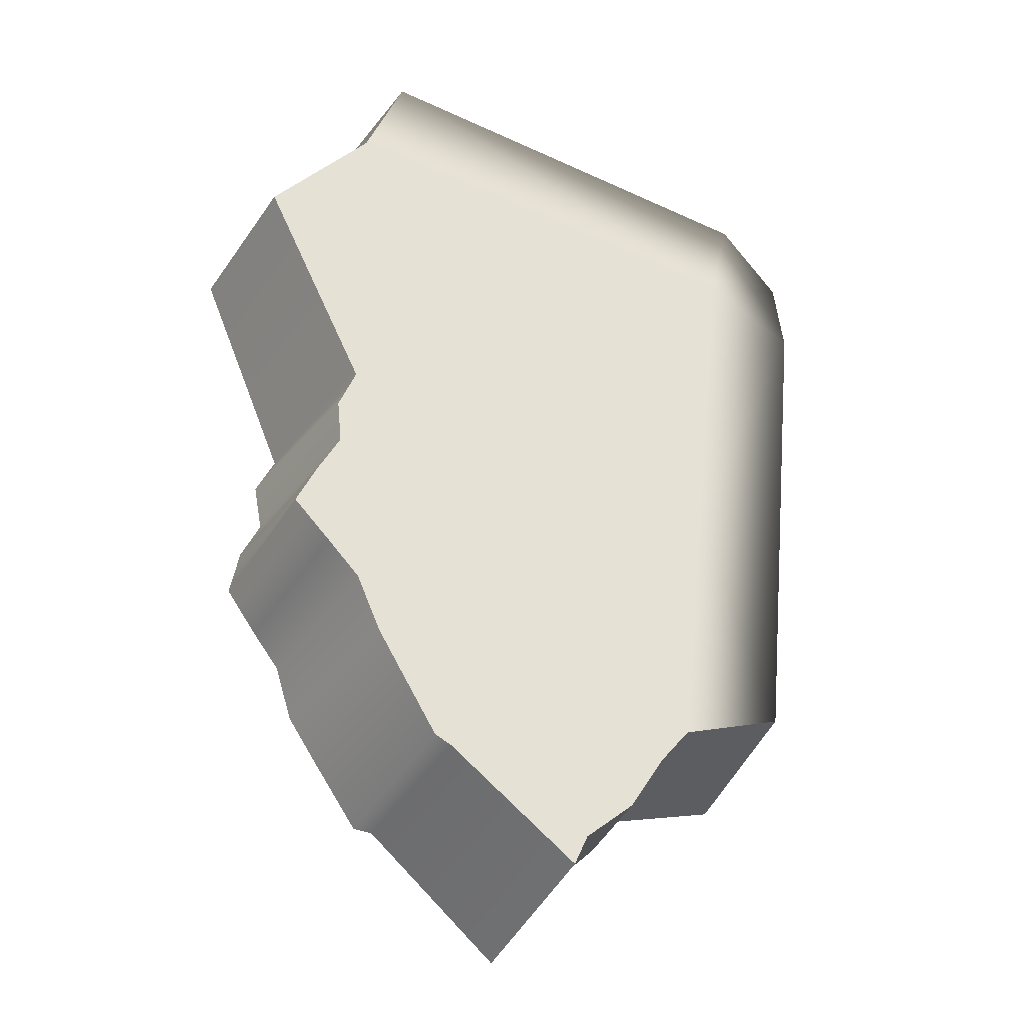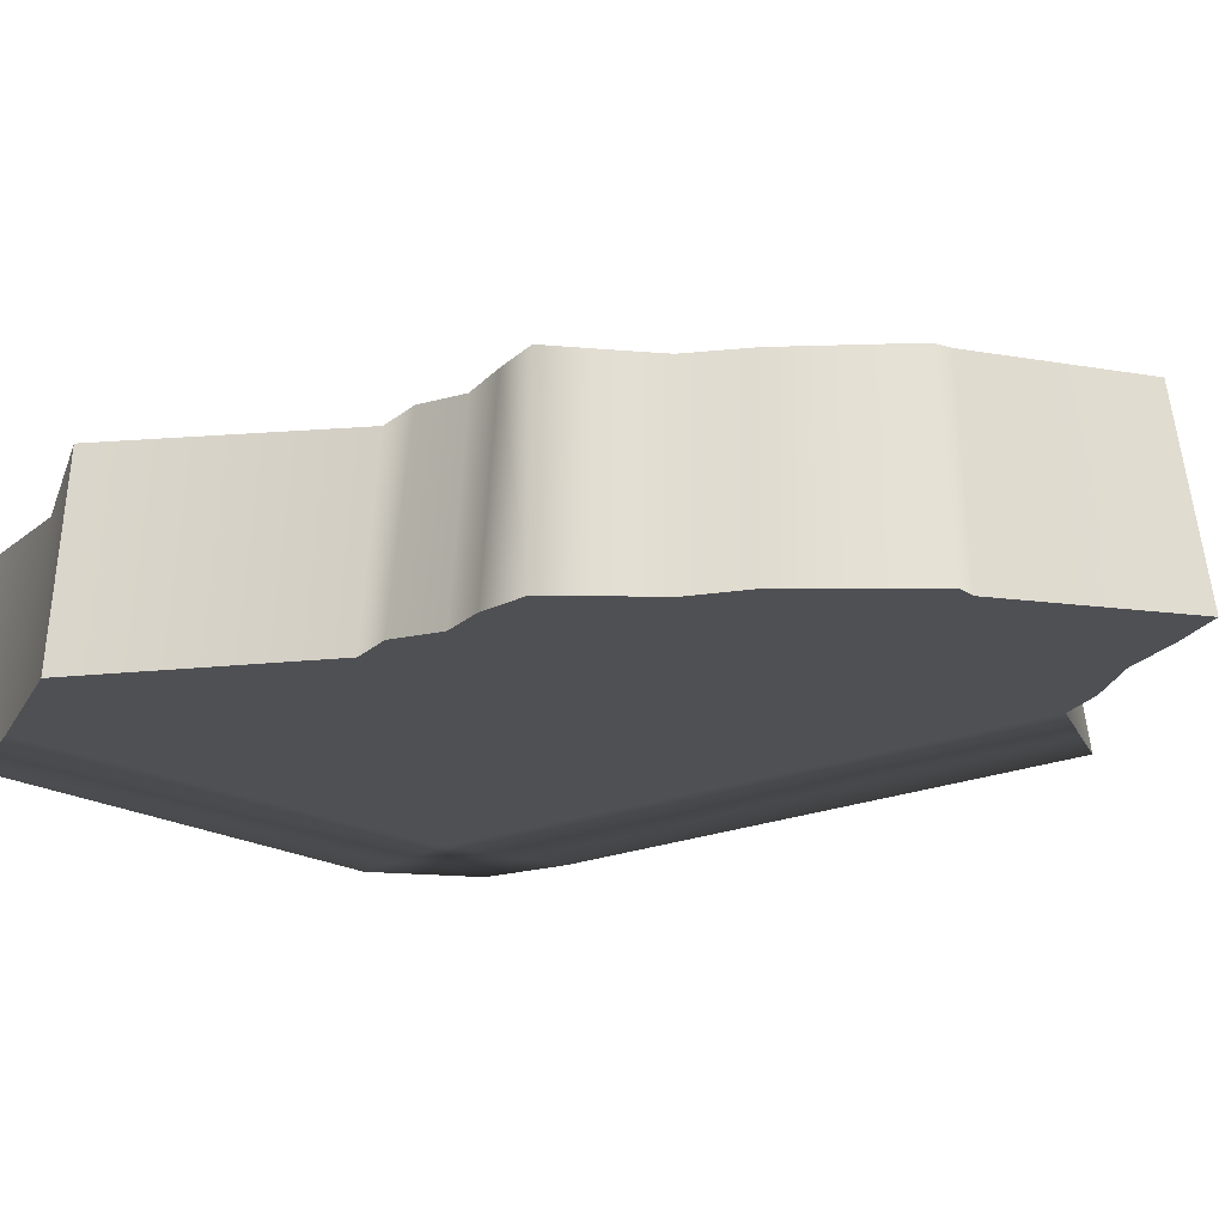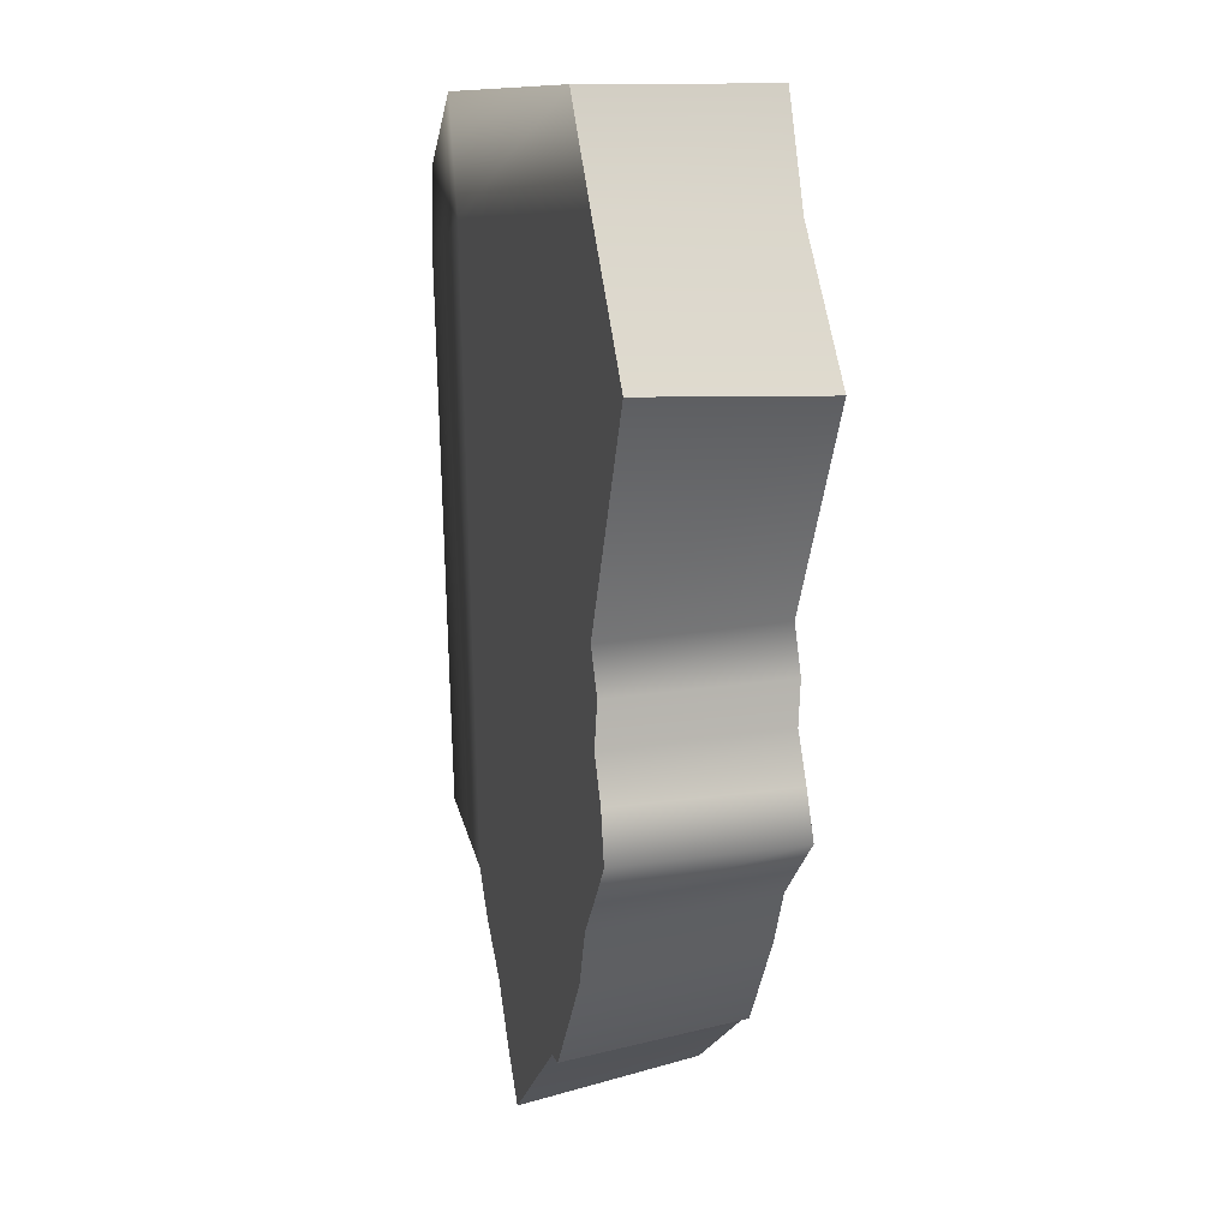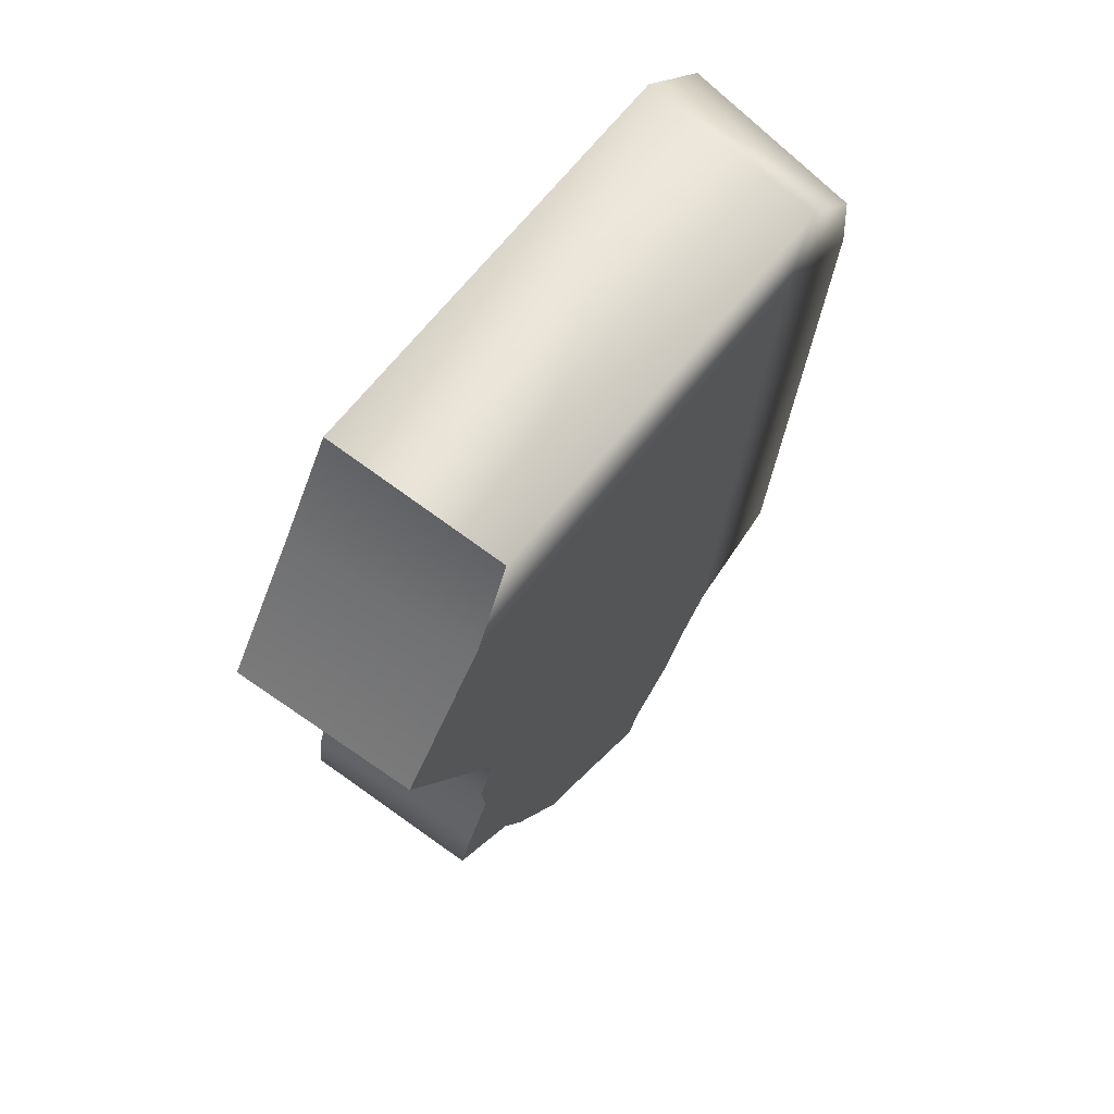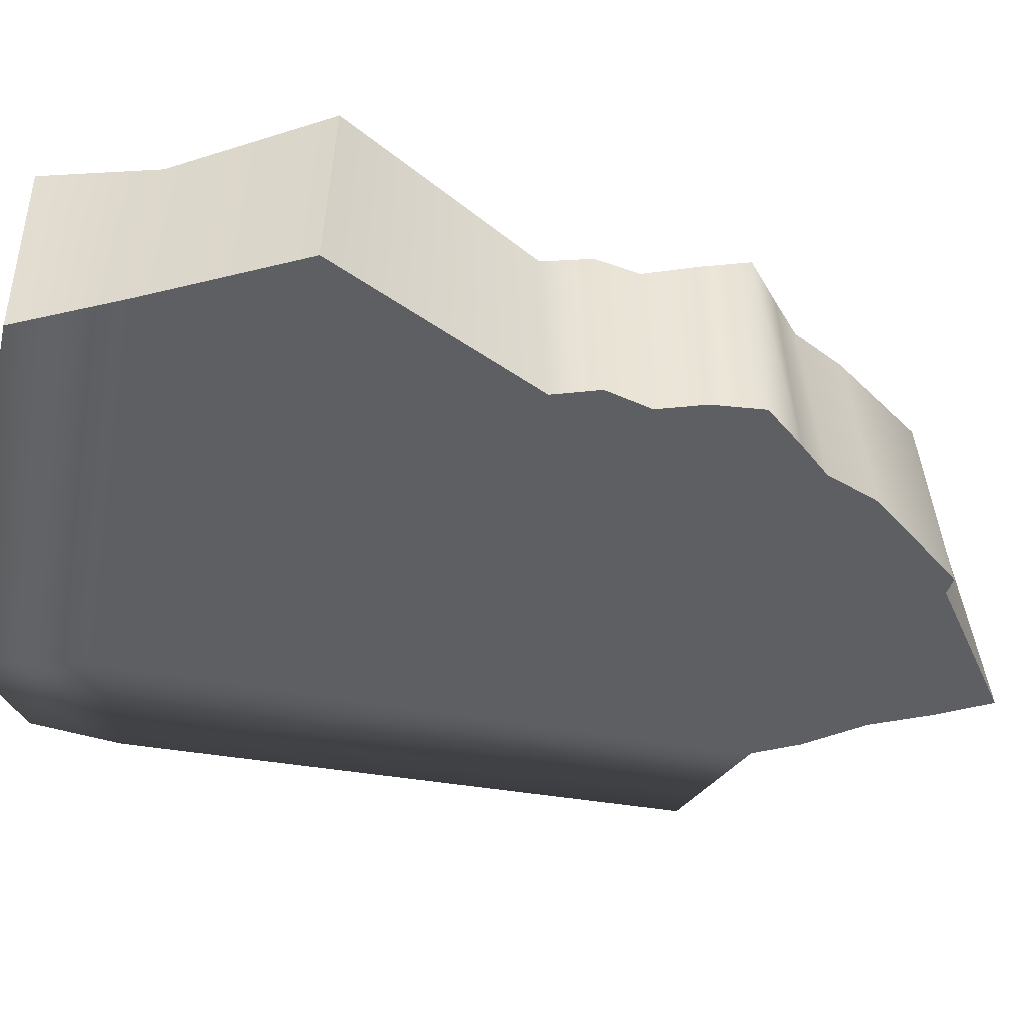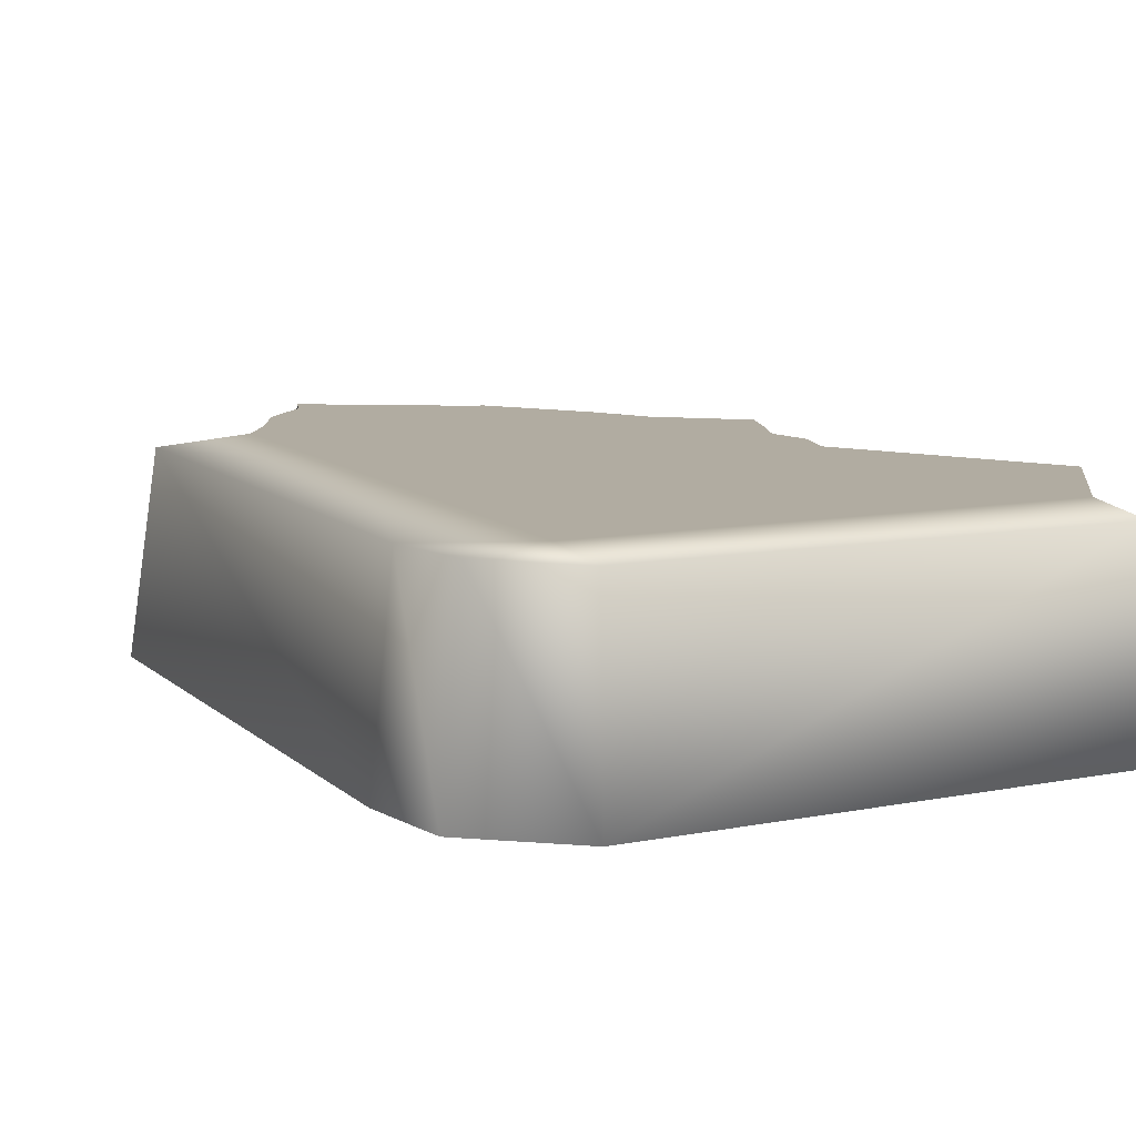
<metadata>
{"format":"obj","ext":"obj","renderer":"f3d","projection":"perspective","resolution":1024,"background":"white","views":[{"elev":-35.5,"azim":-26.0,"up":"+Y"},{"elev":-18.5,"azim":-54.8,"up":"+Z"},{"elev":15.3,"azim":-106.1,"up":"+Y"},{"elev":67.9,"azim":-53.0,"up":"+Y"},{"elev":-41.6,"azim":-107.8,"up":"+Z"},{"elev":10.2,"azim":148.3,"up":"+Z"}]}
</metadata>
<code>
g doorL13_geo
v -0.01202 -0.04009 0.01008
v 0.002371 -0.05066 0.01008
v 0.002374 -0.0538 -0.01008
v -0.01245 -0.04125 -0.01008
v -0.0146 -0.04116 -0.01008
v -0.01383 -0.03928 0.01008
v -0.01785 -0.03276 0.01008
v -0.01967 -0.03398 -0.01008
v -0.02062 -0.02825 0.01008
v -0.02291 -0.02927 -0.01008
v -0.02333 -0.02219 0.01008
v -0.02489 -0.02317 -0.01008
v -0.02693 -0.01853 0.01008
v -0.02793 -0.01928 -0.01008
v -0.031 -0.01447 0.01008
v -0.03139 -0.01456 -0.01008
v -0.0288 -0.009645 0.01008
v -0.03038 -0.009169 -0.01008
v -0.02624 -0.004717 0.01008
v -0.02824 -0.00452 -0.01008
v -0.02676 0.0002547 0.01008
v -0.02925 0.0006573 -0.01008
v -0.0248 0.005177 0.01008
v -0.02711 0.005225 -0.01008
v -0.0364 0.02825 0.01008
v -0.03738 0.02932 -0.01008
v 0.002371 -0.05066 0.01008
v 0.006139 -0.04874 -0.01008
v 0.002374 -0.0538 -0.01008
v 0.003902 -0.04717 0.01008
v 0.01001 -0.04263 -0.01008
v 0.009473 -0.0422 0.01008
v 0.01533 -0.03733 -0.01008
v 0.01336 -0.03588 0.01008
v 0.01845 -0.03287 -0.01008
v 0.0169 -0.03142 0.01008
v 0.02875 -0.02703 0.01008
v 0.03101 -0.02903 -0.01008
v -0.02514 0.04224 0.01008
v -0.0364 0.02825 0.01008
v -0.03738 0.02932 -0.01008
v -0.0274 0.04374 -0.01008
v -0.02062 0.05354 0.01008
v -0.02071 0.0538 -0.01008
v 0.03738 0.03184 -0.01008
v 0.03101 -0.02903 -0.01008
v 0.02875 -0.02703 0.01008
v 0.03512 0.03189 0.01008
v 0.03674 0.04168 -0.01008
v 0.03402 0.04043 0.01008
v 0.02796 0.05019 -0.01008
v 0.02705 0.04816 0.01008
v -0.02062 0.05354 0.01008
v -0.02071 0.0538 -0.01008
v -0.01202 -0.04009 0.01008
v -0.01383 -0.03928 0.01008
v -0.01785 -0.03276 0.01008
v 0.009473 -0.0422 0.01008
v -0.02062 -0.02825 0.01008
v 0.003902 -0.04717 0.01008
v 0.002371 -0.05066 0.01008
v 0.01336 -0.03588 0.01008
v -0.02333 -0.02219 0.01008
v 0.0169 -0.03142 0.01008
v 0.02021 -0.0009664 0.01008
v 0.02875 -0.02703 0.01008
v 0.03512 0.03189 0.01008
v 0.02439 0.03733 0.01008
v 0.03402 0.04043 0.01008
v 0.02705 0.04816 0.01008
v -0.02062 0.05354 0.01008
v -0.02514 0.04224 0.01008
v -0.0364 0.02825 0.01008
v -0.0248 0.005177 0.01008
v -0.02676 0.0002547 0.01008
v -0.02624 -0.004717 0.01008
v -0.0288 -0.009645 0.01008
v -0.02693 -0.01853 0.01008
v -0.031 -0.01447 0.01008
v -0.03038 -0.009169 -0.01008
v -0.03139 -0.01456 -0.01008
v -0.02793 -0.01928 -0.01008
v -0.02824 -0.00452 -0.01008
v -0.02489 -0.02317 -0.01008
v 0.01845 -0.03287 -0.01008
v 0.01533 -0.03733 -0.01008
v 0.01001 -0.04263 -0.01008
v -0.02291 -0.02927 -0.01008
v -0.01967 -0.03398 -0.01008
v 0.006139 -0.04874 -0.01008
v -0.01245 -0.04125 -0.01008
v -0.0146 -0.04116 -0.01008
v 0.002374 -0.0538 -0.01008
v 0.02126 0.0004208 -0.01008
v 0.03101 -0.02903 -0.01008
v -0.02925 0.0006573 -0.01008
v 0.03738 0.03184 -0.01008
v 0.02439 0.03733 -0.01008
v -0.02711 0.005225 -0.01008
v 0.03674 0.04168 -0.01008
v -0.03738 0.02932 -0.01008
v 0.02796 0.05019 -0.01008
v -0.0274 0.04374 -0.01008
v -0.02071 0.0538 -0.01008
g doorL13_geo_0
f 3 2 1
f 4 3 1
f 5 4 1
f 6 5 1
f 5 6 7
f 8 5 7
f 7 9 8
f 9 10 8
f 9 11 10
f 11 12 10
f 12 11 13
f 14 12 13
f 13 15 14
f 15 16 14
f 15 17 16
f 17 18 16
f 17 19 18
f 19 20 18
f 19 21 20
f 21 22 20
f 21 23 22
f 23 24 22
f 23 25 24
f 25 26 24
f 29 28 27
f 28 30 27
f 28 31 30
f 31 32 30
f 31 33 32
f 33 34 32
f 34 33 35
f 36 34 35
f 37 36 35
f 38 37 35
f 41 40 39
f 42 41 39
f 42 39 43
f 44 42 43
f 47 46 45
f 48 47 45
f 48 45 49
f 50 48 49
f 50 49 51
f 52 50 51
f 52 51 53
f 51 54 53
f 57 56 55
f 57 55 58
f 59 57 58
f 55 60 58
f 55 61 60
f 59 58 62
f 63 59 62
f 63 62 64
f 63 64 65
f 65 64 66
f 65 66 67
f 68 65 67
f 68 67 69
f 68 69 70
f 70 71 68
f 71 72 68
f 72 73 68
f 73 74 68
f 74 65 68
f 74 75 65
f 75 76 65
f 76 63 65
f 76 77 63
f 77 78 63
f 77 79 78
f 82 81 80
f 82 80 83
f 84 82 83
f 84 83 85
f 84 85 86
f 86 87 84
f 87 88 84
f 87 89 88
f 87 90 89
f 90 91 89
f 91 92 89
f 90 93 91
f 83 94 85
f 95 85 94
f 83 96 94
f 95 94 97
f 94 98 97
f 96 99 94
f 99 98 94
f 97 98 100
f 99 101 98
f 100 98 102
f 101 103 98
f 102 98 104
f 98 103 104

</code>
